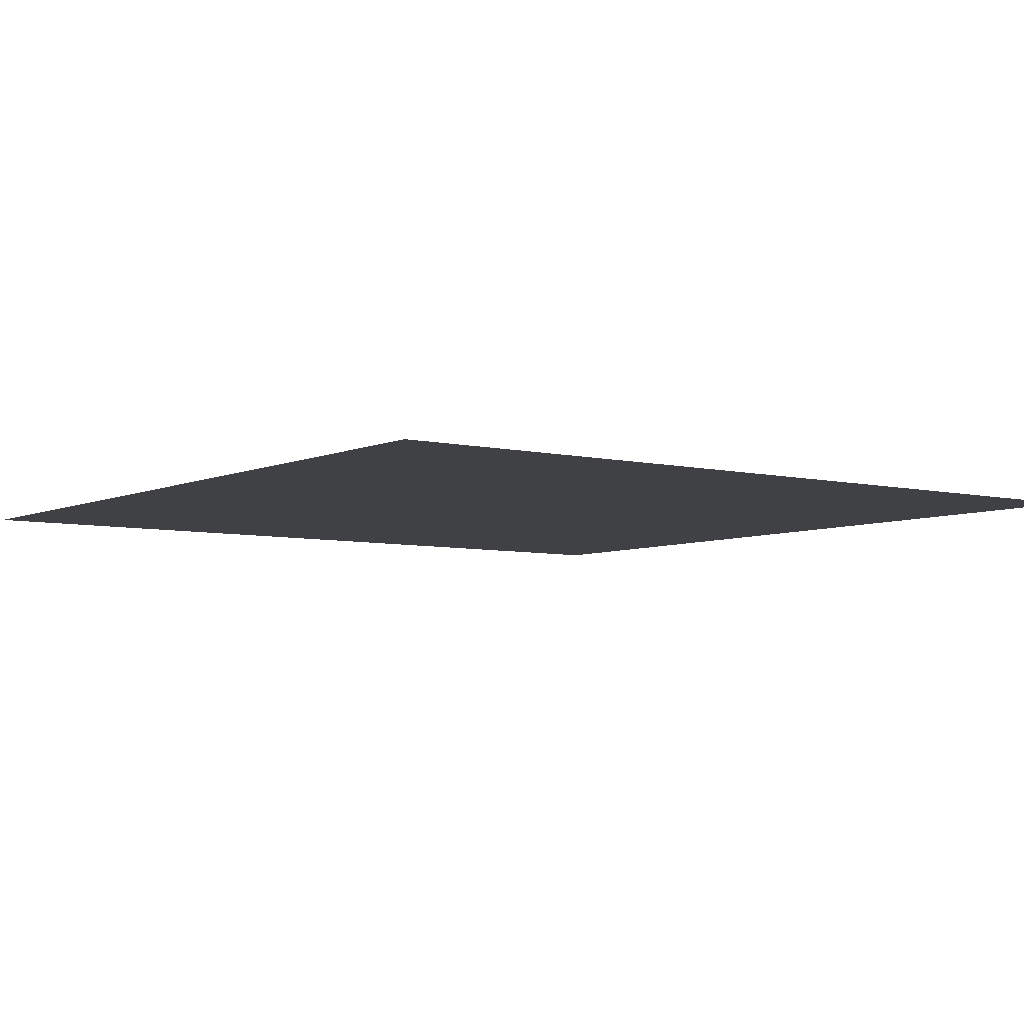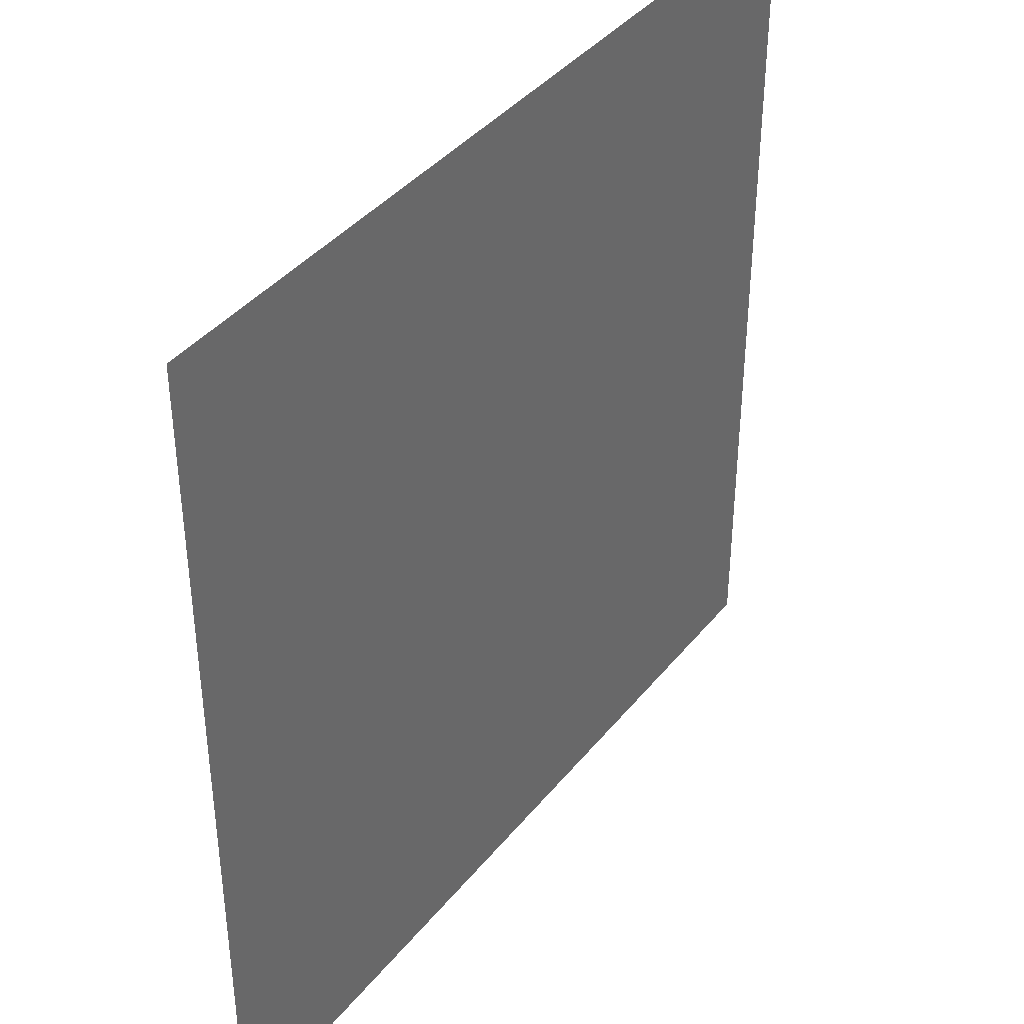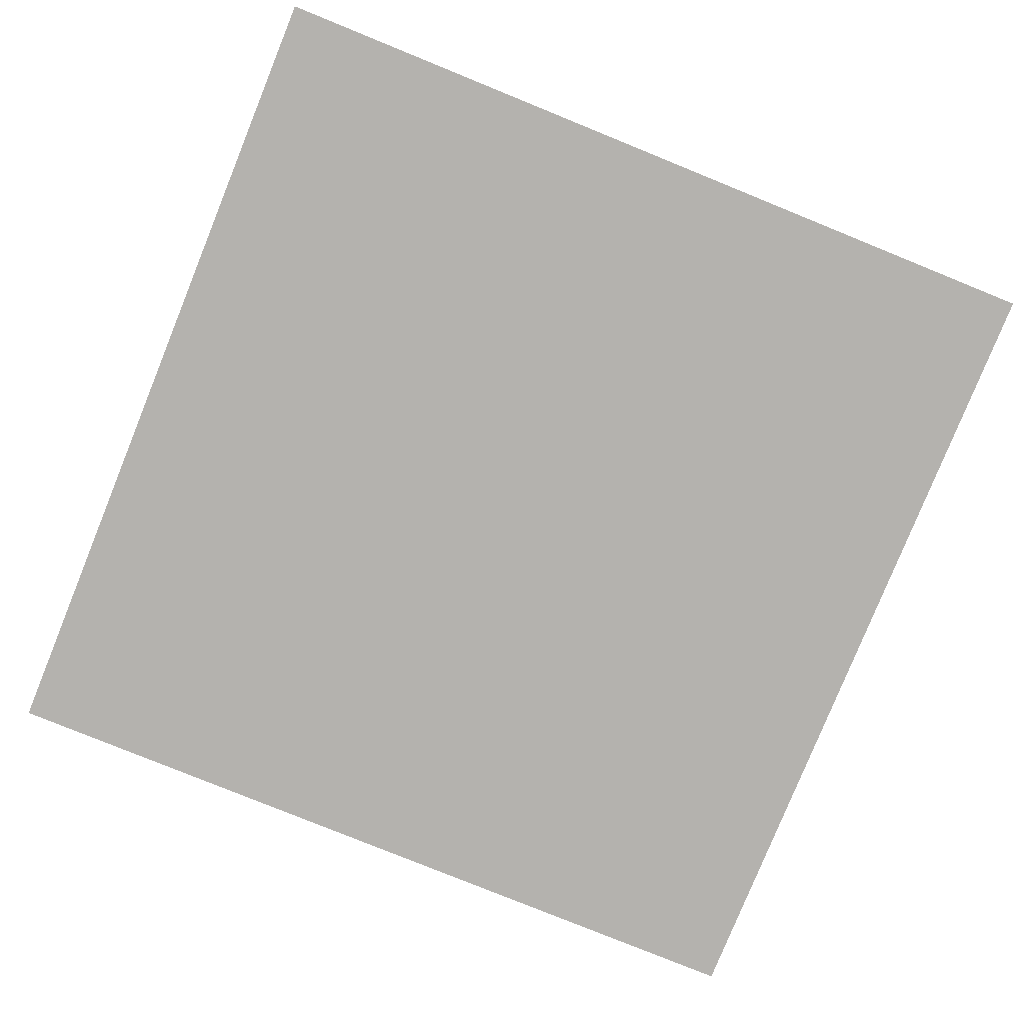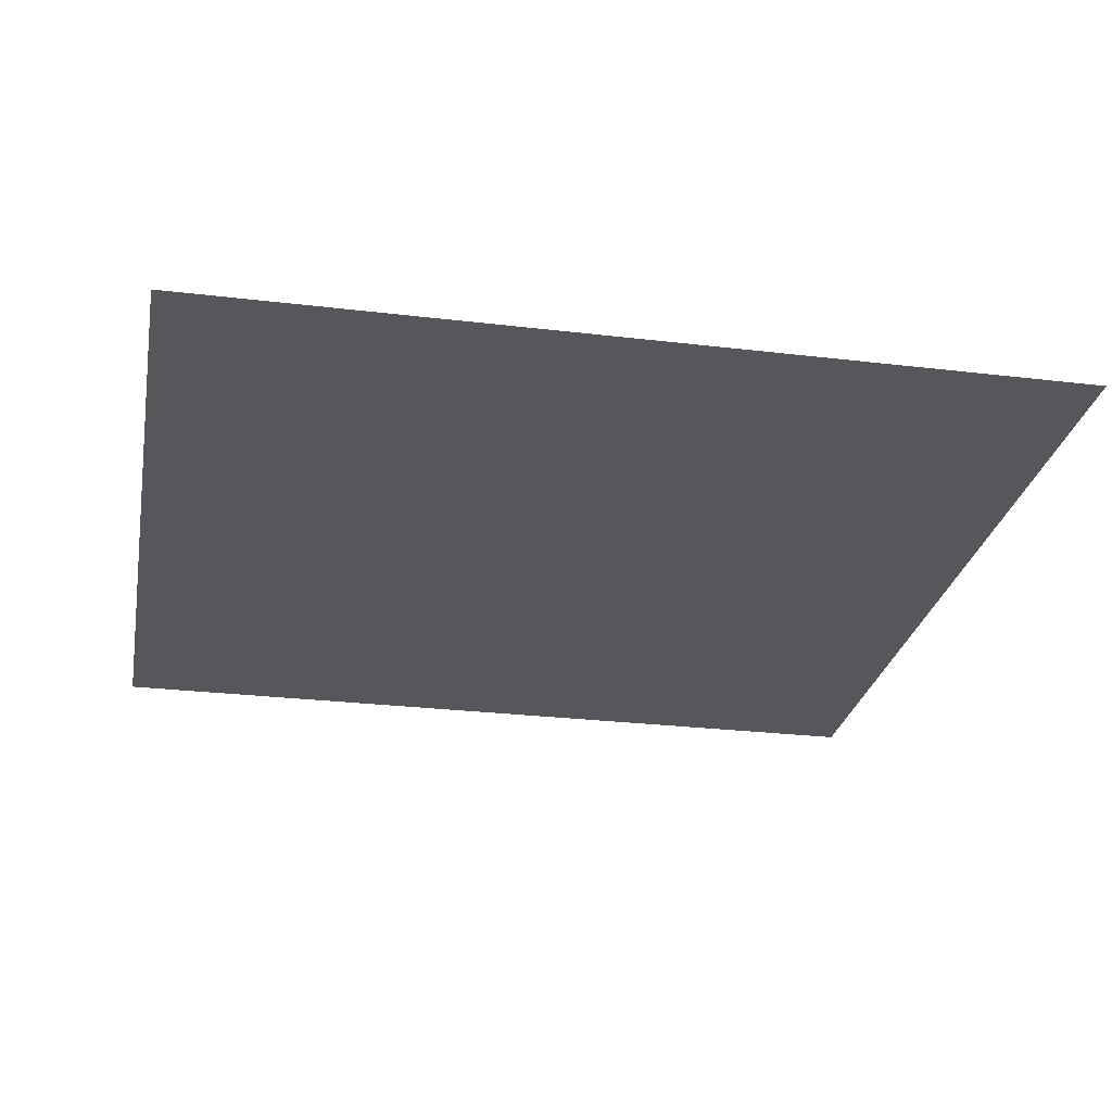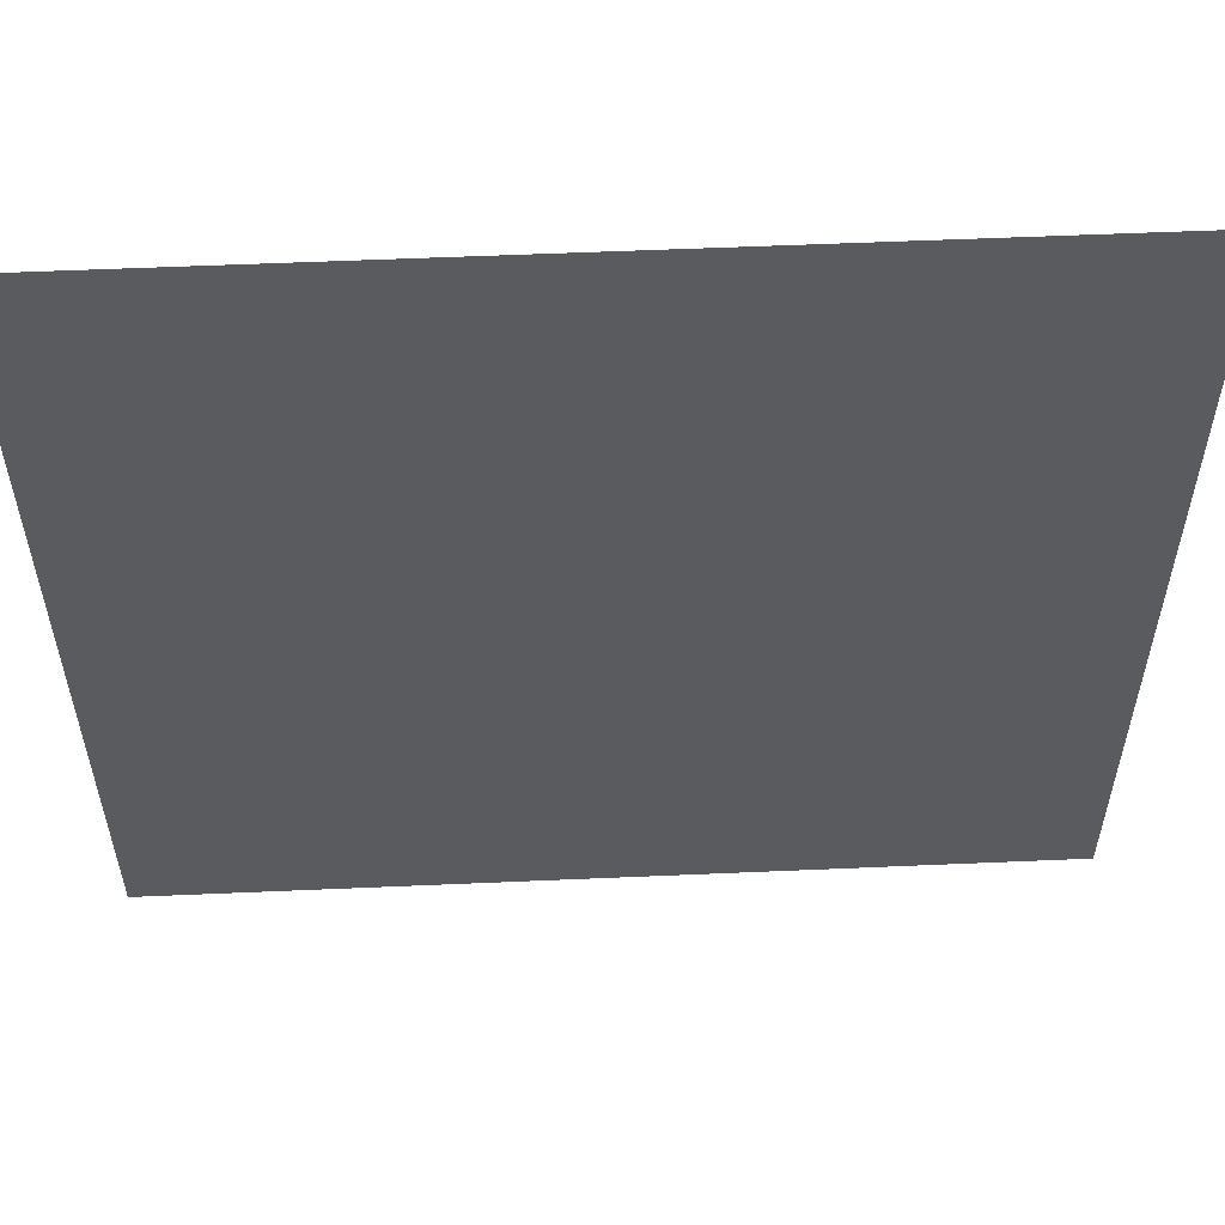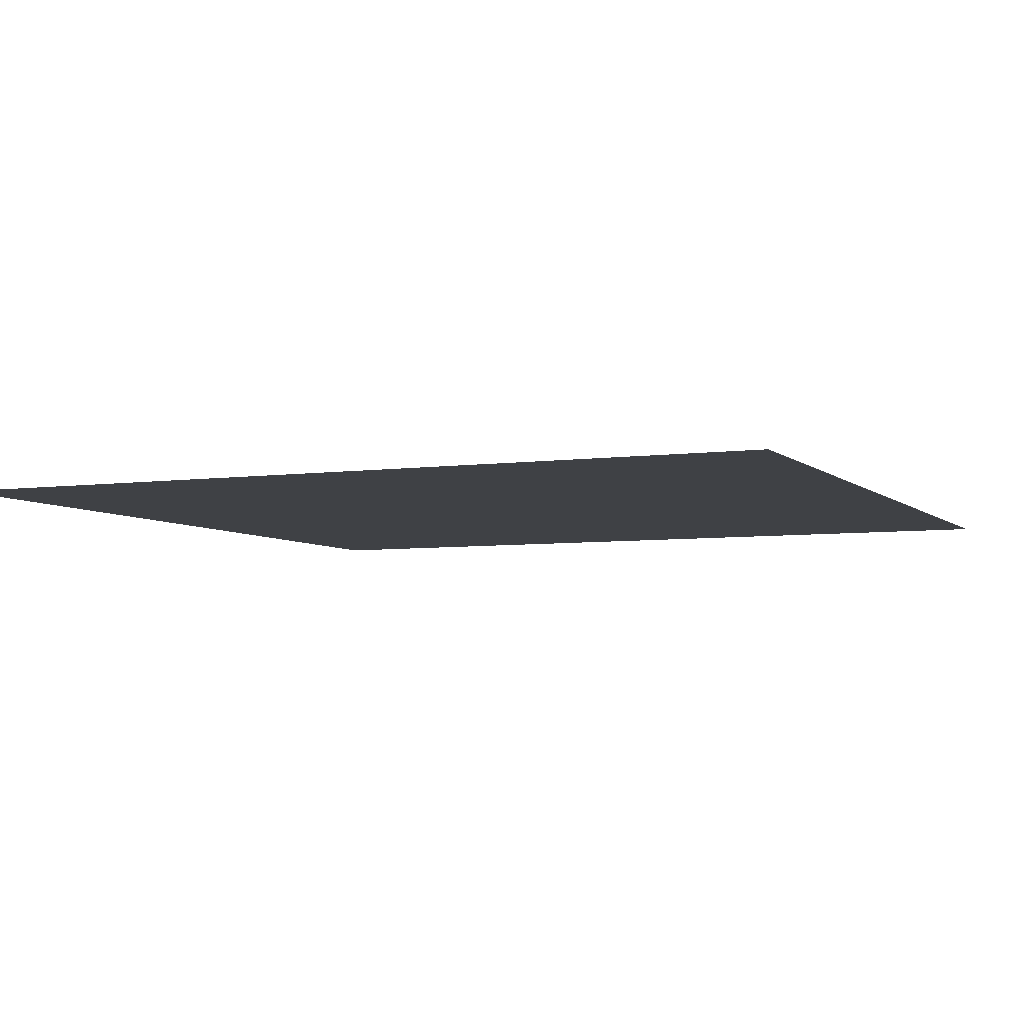
<metadata>
{"format":"obj","ext":"obj","renderer":"f3d","projection":"perspective","resolution":1024,"background":"white","views":[{"elev":-5.9,"azim":143.6,"up":"+Y"},{"elev":39.7,"azim":124.7,"up":"+Z"},{"elev":-79.7,"azim":-112.1,"up":"+Y"},{"elev":-26.8,"azim":-10.6,"up":"+Y"},{"elev":56.7,"azim":177.4,"up":"+Z"},{"elev":-5.5,"azim":-66.4,"up":"+Y"}]}
</metadata>
<code>
o Cube.001
v -0.9332 0.2532 -1.003
v 1.067 0.2532 0.9969
v 1.067 0.2532 -1.003
v -0.9332 0.2532 0.9969
f 1 2 3
f 1 4 2

</code>
